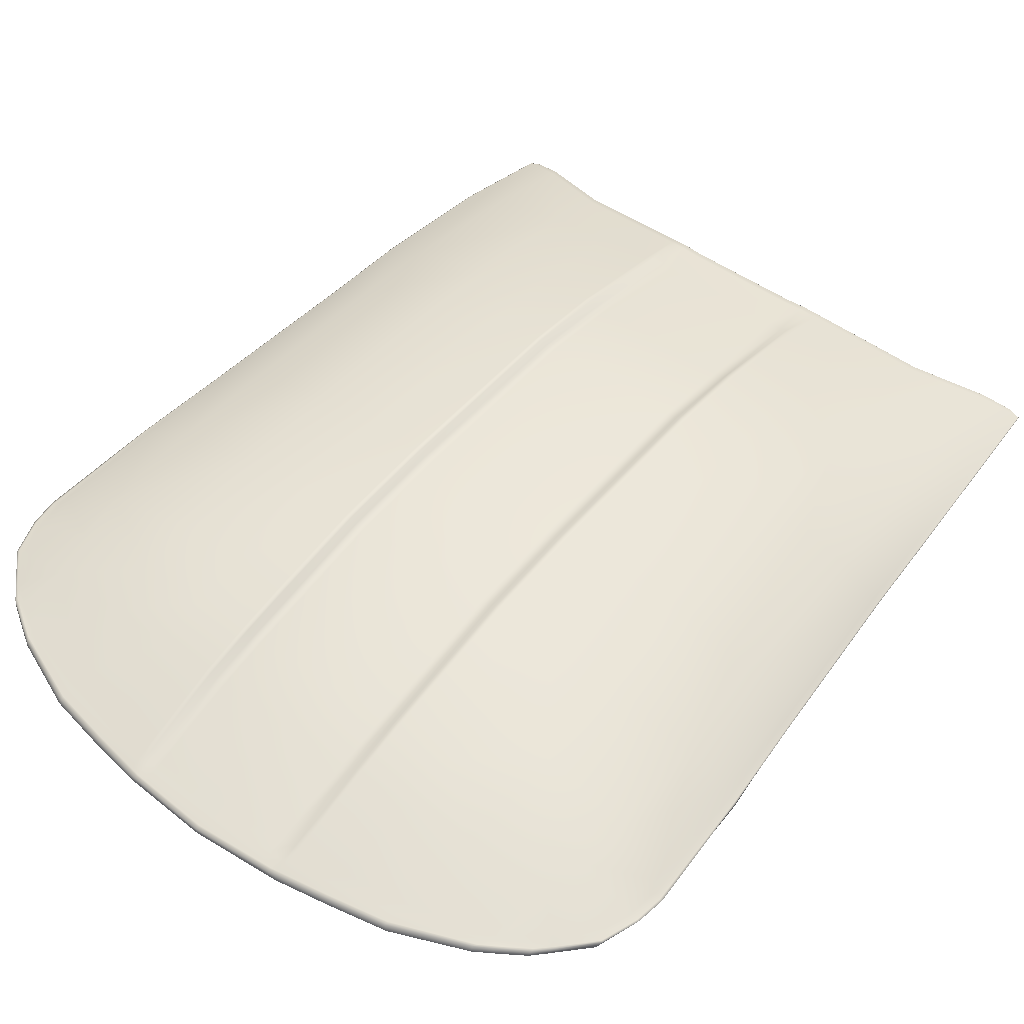
<metadata>
{"format":"obj","ext":"obj","renderer":"f3d","projection":"perspective","resolution":1024,"background":"white","views":[{"elev":51.8,"azim":37.1,"up":"+Y"}]}
</metadata>
<code>
g model_car_68_body_roof_LOD1
v 0.09989 1.185 -0.0786
v 0.09989 1.17 0.06454
v -8.941e-07 1.18 0.06454
v -8.941e-07 1.189 -0.07918
v 0.09989 1.183 -0.2268
v -8.941e-07 1.188 -0.228
v 0.09989 1.163 -0.509
v -8.941e-07 1.168 -0.5114
v 0.09989 1.138 -0.6315
v -8.941e-07 1.142 -0.6343
v 0.09194 1.098 -0.7972
v -8.941e-07 1.099 -0.7986
v 0.1147 1.183 -0.2266
v 0.1147 1.184 -0.07851
v 0.1222 1.191 -0.2265
v 0.1222 1.171 -0.5084
v 0.1147 1.163 -0.5087
v 0.1222 1.15 -0.6307
v 0.1147 1.138 -0.6311
v 0.1231 1.104 -0.7962
v 0.1115 1.097 -0.7969
v 0.1222 1.192 -0.07844
v 0.1147 1.169 0.06454
v 0.1222 1.179 0.06454
v 0.09989 1.163 0.1386
v 0.1147 1.162 0.1386
v 0.09989 1.152 0.2127
v -8.941e-07 1.161 0.2127
v -8.941e-07 1.172 0.1386
v -8.941e-07 1.13 0.3408
v 0.09832 1.127 0.3351
v 0.1147 1.151 0.2127
v 0.1222 1.171 0.1386
v 0.1304 1.179 0.06414
v 0.13 1.17 0.1385
v 0.1222 1.159 0.2127
v 0.1129 1.127 0.3342
v 0.1199 1.129 0.3334
v 0.1126 1.123 0.3542
v 0.1195 1.124 0.3532
v 0.1123 1.12 0.3697
v 0.09786 1.12 0.3708
v 0.09778 1.119 0.3766
v -8.941e-07 1.119 0.3843
v -8.941e-07 1.121 0.3783
v 0.1063 1.109 0.3764
v -8.941e-07 1.109 0.3838
v 0.122 1.108 0.3753
v 0.1122 1.119 0.3754
v 0.1192 1.12 0.3687
v 0.1191 1.119 0.3743
v 0.1264 1.124 0.3522
v 0.126 1.12 0.3675
v 0.09806 1.123 0.3552
v -8.941e-07 1.125 0.3619
v 0.1286 1.108 0.3742
v 0.1258 1.119 0.3731
v 0.1922 1.118 0.3615
v 0.1988 1.108 0.3621
v 0.2769 1.106 0.3459
v 0.2735 1.116 0.3446
v 0.1926 1.12 0.3561
v 0.2743 1.118 0.3393
v 0.3767 1.115 0.302
v 0.3798 1.115 0.2967
v 0.4005 1.115 0.2834
v 0.3987 1.114 0.2885
v 0.3828 1.117 0.2869
v 0.2762 1.12 0.3262
v 0.3973 1.104 0.2913
v 0.3761 1.105 0.3046
v 0.4378 1.113 0.2633
v 0.4374 1.113 0.259
v 0.3997 1.116 0.2761
v 0.4348 1.103 0.2666
v 0.4524 1.102 0.2484
v 0.4558 1.111 0.245
v 0.4927 1.099 0.2055
v 0.4981 1.109 0.1996
v 0.5167 1.106 0.1469
v 0.4961 1.109 0.1979
v 0.5134 1.107 0.1478
v 0.512 1.097 0.1468
v 0.5162 1.095 0.1076
v 0.5224 1.104 0.1068
v 0.5148 1.096 -0.07043
v 0.5191 1.105 0.1065
v 0.5131 1.097 -0.07071
v 0.5046 1.088 -0.2097
v 0.5031 1.089 -0.2102
v 0.4882 1.072 -0.4707
v 0.4868 1.073 -0.4708
v 0.4823 1.063 -0.6008
v 0.4743 1.053 -0.593
v 0.4837 1.06 -0.4656
v 0.4809 1.064 -0.6009
v 0.4705 1.041 -0.7857
v 0.4692 1.041 -0.7855
v 0.5006 1.076 -0.2079
v 0.5129 1.084 -0.07262
v 0.466 1.031 -0.778
v 0.453 1.002 -0.9197
v 0.4583 1.011 -0.9259
v 0.4575 1.01 -0.9336
v 0.4571 1.012 -0.9254
v 0.4564 1.01 -0.9331
v 0.4522 1 -0.9273
v 0.4502 1.012 -0.9346
v 0.4449 1.002 -0.9283
v 0.4624 1.044 -0.7853
v 0.45 1.014 -0.9263
v 0.4536 1.048 -0.7851
v 0.4661 1.073 -0.5989
v 0.4181 1.099 -0.5955
v 0.4237 1.111 -0.4706
v 0.3025 1.125 -0.6049
v 0.2987 1.088 -0.7902
v 0.4089 1.065 -0.7873
v 0.2061 1.098 -0.7934
v 0.2074 1.14 -0.6185
v 0.3059 1.143 -0.4807
v 0.4321 1.128 -0.2321
v 0.3112 1.16 -0.2424
v 0.209 1.16 -0.4953
v 0.2115 1.178 -0.234
v 0.3128 1.166 -0.08572
v 0.2123 1.181 -0.08187
v 0.437 1.135 -0.07843
v 0.4862 1.099 -0.2165
v 0.4949 1.107 -0.07256
v 0.472 1.083 -0.4702
v 0.4335 1.138 0.06653
v 0.498 1.113 0.09484
v 0.5051 1.101 -0.07152
v 0.5098 1.109 0.1014
v 0.4911 1.114 0.1445
v 0.5037 1.11 0.1463
v 0.4746 1.115 0.1975
v 0.4103 1.129 0.1979
v 0.424 1.135 0.1364
v 0.3019 1.155 0.1356
v 0.2937 1.145 0.2072
v 0.309 1.163 0.05533
v 0.2072 1.165 0.1372
v 0.2033 1.154 0.2101
v 0.446 1.116 0.232
v 0.2787 1.124 0.3094
v 0.3867 1.118 0.2744
v 0.3987 1.118 0.2666
v 0.4867 1.112 0.1978
v 0.195 1.127 0.3233
v 0.1297 1.158 0.2125
v 0.1268 1.129 0.3325
v 0.451 1.114 0.2376
v 0.4302 1.117 0.2458
v 0.2105 1.173 0.0602
v 0.1305 1.191 -0.07875
v 0.1304 1.19 -0.2272
v 0.1302 1.17 -0.5072
v 0.1301 1.149 -0.6296
v 0.1308 1.103 -0.7959
v 0.1316 1.081 -0.862
v 0.1241 1.082 -0.8612
v 0.1316 1.078 -0.8715
v 0.1241 1.08 -0.8707
v 0.108 1.084 -0.8594
v 0.108 1.082 -0.869
v 0.1241 1.079 -0.8712
v 0.108 1.081 -0.8694
v 0.0809 1.083 -0.8664
v 0.0809 1.082 -0.8669
v -8.941e-07 1.083 -0.8659
v -8.941e-07 1.085 -0.8564
v 0.08311 1.085 -0.8569
v -8.941e-07 1.083 -0.8664
v 0.1189 1.07 -0.8649
v 0.1027 1.072 -0.8632
v 0.07562 1.073 -0.8606
v -8.941e-07 1.073 -0.8602
v 0.1263 1.069 -0.8658
v 0.1316 1.078 -0.872
v 0.1999 1.057 -0.8739
v 0.2051 1.067 -0.8801
v 0.2906 1.043 -0.8839
v 0.2959 1.052 -0.8902
v 0.2959 1.053 -0.8897
v 0.401 1.029 -0.9246
v 0.401 1.028 -0.925
v 0.2051 1.067 -0.8797
v 0.3958 1.019 -0.9188
v 0.4408 1.014 -0.9358
v 0.44 1.015 -0.9354
v 0.4016 1.031 -0.916
v 0.4408 1.016 -0.9275
v 0.4492 1.012 -0.9341
v 0.4356 1.005 -0.9296
v 0.2963 1.055 -0.8805
v 0.2053 1.069 -0.8703
v 0.4744 1.068 -0.6
v 0.4803 1.077 -0.4705
v 0.4957 1.093 -0.213
v 0.4548 1.112 0.242
v 0.4342 1.115 0.2532
v 0.1936 1.123 0.3418
v 0.1351 1.108 0.3731
v -0.09989 1.185 -0.0786
v -8.941e-07 1.189 -0.07918
v -8.941e-07 1.18 0.06454
v -0.09989 1.17 0.06454
v -0.09989 1.183 -0.2268
v -8.941e-07 1.188 -0.228
v -0.09989 1.163 -0.509
v -8.941e-07 1.168 -0.5114
v -0.09989 1.138 -0.6315
v -8.941e-07 1.142 -0.6343
v -0.09194 1.098 -0.7972
v -8.941e-07 1.099 -0.7986
v -0.1147 1.183 -0.2266
v -0.1147 1.184 -0.07851
v -0.1222 1.191 -0.2265
v -0.1222 1.171 -0.5084
v -0.1147 1.163 -0.5087
v -0.1222 1.15 -0.6307
v -0.1147 1.138 -0.6311
v -0.1231 1.104 -0.7962
v -0.1115 1.097 -0.7969
v -0.1222 1.192 -0.07844
v -0.1147 1.169 0.06454
v -0.1222 1.179 0.06454
v -0.09989 1.163 0.1386
v -0.1147 1.162 0.1386
v -0.09989 1.152 0.2127
v -8.941e-07 1.161 0.2127
v -8.941e-07 1.172 0.1386
v -8.941e-07 1.13 0.3408
v -0.09832 1.127 0.3351
v -0.1147 1.151 0.2127
v -0.1222 1.171 0.1386
v -0.1304 1.179 0.06414
v -0.13 1.17 0.1385
v -0.1222 1.159 0.2127
v -0.1129 1.127 0.3342
v -0.1199 1.129 0.3334
v -0.1126 1.123 0.3542
v -0.1195 1.124 0.3532
v -0.1123 1.12 0.3697
v -0.09786 1.12 0.3708
v -0.09778 1.119 0.3766
v -8.941e-07 1.119 0.3843
v -8.941e-07 1.121 0.3783
v -0.1063 1.109 0.3764
v -8.941e-07 1.109 0.3838
v -0.122 1.108 0.3753
v -0.1122 1.119 0.3754
v -0.1192 1.12 0.3687
v -0.1191 1.119 0.3743
v -0.1264 1.124 0.3522
v -0.126 1.12 0.3675
v -0.09806 1.123 0.3552
v -8.941e-07 1.125 0.3619
v -0.1286 1.108 0.3742
v -0.1258 1.119 0.3731
v -0.1922 1.118 0.3615
v -0.1988 1.108 0.3621
v -0.2769 1.106 0.3459
v -0.2735 1.116 0.3446
v -0.1926 1.12 0.3561
v -0.2743 1.118 0.3393
v -0.3767 1.115 0.302
v -0.3798 1.115 0.2967
v -0.4005 1.115 0.2834
v -0.3987 1.114 0.2885
v -0.3828 1.117 0.2869
v -0.2762 1.12 0.3262
v -0.3973 1.104 0.2913
v -0.3761 1.105 0.3046
v -0.4378 1.113 0.2633
v -0.4374 1.113 0.259
v -0.3997 1.116 0.2761
v -0.4348 1.103 0.2666
v -0.4524 1.102 0.2484
v -0.4558 1.111 0.245
v -0.4927 1.099 0.2055
v -0.4981 1.109 0.1996
v -0.5167 1.106 0.1469
v -0.4961 1.109 0.1979
v -0.5134 1.107 0.1478
v -0.512 1.097 0.1468
v -0.5162 1.095 0.1076
v -0.5224 1.104 0.1068
v -0.5148 1.096 -0.07043
v -0.5191 1.105 0.1065
v -0.5131 1.097 -0.07071
v -0.5046 1.088 -0.2097
v -0.5031 1.089 -0.2102
v -0.4882 1.072 -0.4707
v -0.4868 1.073 -0.4708
v -0.4823 1.063 -0.6008
v -0.4743 1.053 -0.593
v -0.4837 1.06 -0.4656
v -0.4809 1.064 -0.6009
v -0.4705 1.041 -0.7857
v -0.4692 1.041 -0.7855
v -0.5006 1.076 -0.2079
v -0.5129 1.084 -0.07262
v -0.466 1.031 -0.778
v -0.453 1.002 -0.9197
v -0.4583 1.011 -0.9259
v -0.4575 1.01 -0.9336
v -0.4571 1.012 -0.9254
v -0.4564 1.01 -0.9331
v -0.4522 1 -0.9273
v -0.4502 1.012 -0.9346
v -0.4449 1.002 -0.9283
v -0.4624 1.044 -0.7853
v -0.45 1.014 -0.9263
v -0.4536 1.048 -0.7851
v -0.4661 1.073 -0.5989
v -0.4181 1.099 -0.5955
v -0.4237 1.111 -0.4706
v -0.3025 1.125 -0.6049
v -0.2987 1.088 -0.7902
v -0.4089 1.065 -0.7873
v -0.2061 1.098 -0.7934
v -0.2074 1.14 -0.6185
v -0.3059 1.143 -0.4807
v -0.4321 1.128 -0.2321
v -0.3112 1.16 -0.2424
v -0.209 1.16 -0.4953
v -0.2115 1.178 -0.234
v -0.3128 1.166 -0.08572
v -0.2123 1.181 -0.08187
v -0.437 1.135 -0.07843
v -0.4862 1.099 -0.2165
v -0.4949 1.107 -0.07256
v -0.472 1.083 -0.4702
v -0.4335 1.138 0.06653
v -0.498 1.113 0.09484
v -0.5051 1.101 -0.07152
v -0.5098 1.109 0.1014
v -0.4911 1.114 0.1445
v -0.5037 1.11 0.1463
v -0.4746 1.115 0.1975
v -0.4103 1.129 0.1979
v -0.424 1.135 0.1364
v -0.3019 1.155 0.1356
v -0.2937 1.145 0.2072
v -0.309 1.163 0.05533
v -0.2072 1.165 0.1372
v -0.2033 1.154 0.2101
v -0.446 1.116 0.232
v -0.2787 1.124 0.3094
v -0.3867 1.118 0.2744
v -0.3987 1.118 0.2666
v -0.4867 1.112 0.1978
v -0.195 1.127 0.3233
v -0.1297 1.158 0.2125
v -0.1268 1.129 0.3325
v -0.451 1.114 0.2376
v -0.4302 1.117 0.2458
v -0.2105 1.173 0.0602
v -0.1305 1.191 -0.07875
v -0.1304 1.19 -0.2272
v -0.1302 1.17 -0.5072
v -0.1301 1.149 -0.6296
v -0.1308 1.103 -0.7959
v -0.1316 1.081 -0.862
v -0.1241 1.082 -0.8612
v -0.1316 1.078 -0.8715
v -0.1241 1.08 -0.8707
v -0.108 1.084 -0.8594
v -0.108 1.082 -0.869
v -0.1241 1.079 -0.8712
v -0.108 1.081 -0.8694
v -0.0809 1.083 -0.8664
v -0.0809 1.082 -0.8669
v -8.941e-07 1.083 -0.8659
v -8.941e-07 1.085 -0.8564
v -0.08311 1.085 -0.8569
v -8.941e-07 1.083 -0.8664
v -0.1189 1.07 -0.8649
v -0.1027 1.072 -0.8632
v -0.07562 1.073 -0.8606
v -8.941e-07 1.073 -0.8602
v -0.1263 1.069 -0.8658
v -0.1316 1.078 -0.872
v -0.1999 1.057 -0.8739
v -0.2051 1.067 -0.8801
v -0.2906 1.043 -0.8839
v -0.2959 1.052 -0.8902
v -0.2959 1.053 -0.8897
v -0.401 1.029 -0.9246
v -0.401 1.028 -0.925
v -0.2051 1.067 -0.8797
v -0.3958 1.019 -0.9188
v -0.4408 1.014 -0.9358
v -0.44 1.015 -0.9354
v -0.4016 1.031 -0.916
v -0.4408 1.016 -0.9275
v -0.4492 1.012 -0.9341
v -0.4356 1.005 -0.9296
v -0.2963 1.055 -0.8805
v -0.2053 1.069 -0.8703
v -0.4744 1.068 -0.6
v -0.4803 1.077 -0.4705
v -0.4957 1.093 -0.213
v -0.4548 1.112 0.242
v -0.4342 1.115 0.2532
v -0.1936 1.123 0.3418
v -0.1351 1.108 0.3731
g model_car_68_body_roof_LOD1_0
f 3 2 1
f 4 3 1
f 4 1 5
f 6 4 5
f 6 5 7
f 8 6 7
f 8 7 9
f 10 8 9
f 10 9 11
f 12 10 11
f 5 1 13
f 1 14 13
f 1 2 14
f 13 14 15
f 13 15 16
f 17 13 16
f 5 13 17
f 7 5 17
f 17 16 18
f 19 17 18
f 7 17 19
f 9 7 19
f 19 18 20
f 21 19 20
f 9 19 21
f 11 9 21
f 14 22 15
f 14 23 22
f 23 24 22
f 2 23 14
f 2 25 23
f 25 26 23
f 23 26 24
f 25 27 26
f 28 27 25
f 29 28 25
f 29 25 2
f 28 30 27
f 30 31 27
f 27 32 26
f 27 31 32
f 26 32 33
f 26 33 24
f 24 33 34
f 24 34 22
f 33 35 34
f 32 36 33
f 3 29 2
f 32 37 36
f 31 37 32
f 37 38 36
f 37 39 38
f 39 40 38
f 39 41 40
f 42 41 39
f 42 43 41
f 44 43 42
f 45 44 42
f 46 43 44
f 47 46 44
f 46 48 43
f 48 49 43
f 43 49 41
f 41 49 50
f 41 50 40
f 49 51 50
f 40 50 52
f 50 53 52
f 54 42 39
f 45 42 54
f 55 45 54
f 56 51 49
f 48 56 49
f 55 54 31
f 30 55 31
f 31 54 37
f 54 39 37
f 57 53 50
f 51 57 50
f 57 58 53
f 59 58 57
f 59 60 58
f 60 61 58
f 58 61 62
f 58 62 53
f 61 63 62
f 61 64 63
f 64 65 63
f 65 64 66
f 64 67 66
f 63 65 68
f 65 66 68
f 69 63 68
f 62 63 69
f 70 67 64
f 71 70 64
f 71 64 61
f 60 71 61
f 66 67 72
f 73 66 72
f 66 74 68
f 66 73 74
f 75 72 67
f 70 75 67
f 75 76 72
f 76 77 72
f 73 72 77
f 76 78 77
f 78 79 77
f 79 78 80
f 81 79 80
f 77 79 81
f 82 81 80
f 78 83 80
f 83 84 80
f 84 85 80
f 82 80 85
f 86 85 84
f 87 85 86
f 87 82 85
f 88 87 86
f 88 86 89
f 90 88 89
f 90 89 91
f 92 90 91
f 92 91 93
f 94 93 91
f 95 94 91
f 95 91 89
f 96 92 93
f 96 93 97
f 98 96 97
f 99 89 86
f 99 95 89
f 100 99 86
f 100 86 84
f 101 97 93
f 94 101 93
f 101 102 97
f 102 103 97
f 98 97 103
f 103 102 104
f 105 103 104
f 105 98 103
f 106 105 104
f 102 107 104
f 104 107 108
f 107 109 108
f 110 98 105
f 111 110 105
f 111 105 106
f 112 110 111
f 112 113 110
f 114 113 112
f 114 115 113
f 115 114 116
f 116 114 117
f 114 118 117
f 118 114 112
f 116 117 119
f 120 116 119
f 121 115 116
f 121 116 120
f 122 115 121
f 123 122 121
f 123 121 124
f 124 121 120
f 125 123 124
f 126 123 125
f 127 126 125
f 128 122 123
f 126 128 123
f 122 128 129
f 128 130 129
f 122 129 131
f 115 122 131
f 115 131 113
f 128 132 130
f 132 128 126
f 132 133 130
f 130 133 134
f 133 135 134
f 133 136 135
f 136 137 135
f 136 138 137
f 139 138 136
f 140 139 136
f 140 136 133
f 132 140 133
f 139 140 141
f 141 140 132
f 142 139 141
f 143 141 132
f 142 141 144
f 144 141 143
f 145 142 144
f 146 138 139
f 139 142 147
f 147 142 145
f 148 139 147
f 149 139 148
f 138 150 137
f 138 146 150
f 151 147 145
f 151 145 152
f 153 151 152
f 146 154 150
f 139 155 146
f 149 155 139
f 145 144 35
f 152 145 35
f 156 144 143
f 35 144 156
f 156 143 127
f 143 126 127
f 143 132 126
f 156 127 157
f 34 156 157
f 34 35 156
f 157 127 158
f 127 125 158
f 158 125 159
f 125 124 159
f 159 124 160
f 124 120 160
f 160 120 161
f 120 119 161
f 160 161 20
f 20 161 162
f 163 20 162
f 163 162 164
f 165 163 164
f 166 163 165
f 167 166 165
f 167 165 168
f 165 164 168
f 169 167 168
f 170 167 169
f 171 170 169
f 172 170 171
f 172 173 170
f 173 174 170
f 174 166 167
f 170 174 167
f 175 172 171
f 168 176 169
f 176 177 169
f 169 177 171
f 177 178 171
f 171 178 175
f 178 179 175
f 174 11 166
f 11 21 166
f 12 11 174
f 173 12 174
f 180 176 168
f 181 180 168
f 182 180 181
f 183 182 181
f 184 182 183
f 185 184 183
f 186 185 183
f 186 187 185
f 187 188 185
f 189 186 183
f 189 183 181
f 190 184 185
f 188 190 185
f 188 187 191
f 187 192 191
f 187 193 192
f 193 194 192
f 191 192 108
f 192 195 108
f 192 194 195
f 194 111 195
f 196 190 188
f 191 196 188
f 194 112 111
f 118 112 194
f 193 118 194
f 117 118 193
f 197 117 193
f 197 193 187
f 186 197 187
f 119 117 197
f 198 119 197
f 198 197 186
f 189 198 186
f 109 196 191
f 108 109 191
f 195 111 106
f 195 106 104
f 108 195 104
f 161 119 198
f 162 161 198
f 162 198 189
f 164 162 189
f 164 189 181
f 164 181 168
f 113 199 110
f 113 131 199
f 131 200 199
f 131 129 200
f 129 201 200
f 129 130 201
f 130 134 201
f 201 134 90
f 134 88 90
f 201 90 92
f 200 201 92
f 200 92 96
f 199 200 96
f 199 96 98
f 110 199 98
f 134 135 88
f 135 87 88
f 135 137 87
f 137 82 87
f 137 150 82
f 150 81 82
f 150 154 81
f 154 202 81
f 73 202 154
f 202 73 77
f 202 77 81
f 203 73 154
f 73 203 74
f 203 154 146
f 155 203 146
f 203 155 149
f 74 203 149
f 74 149 148
f 68 74 148
f 69 68 148
f 147 69 148
f 204 69 147
f 204 62 69
f 151 204 147
f 52 204 151
f 153 52 151
f 40 52 153
f 38 40 153
f 38 153 36
f 153 152 36
f 36 152 33
f 152 35 33
f 53 62 204
f 52 53 204
f 21 20 163
f 166 21 163
f 18 160 20
f 159 160 18
f 16 159 18
f 158 159 16
f 15 158 16
f 157 158 15
f 22 157 15
f 34 157 22
f 205 59 57
f 205 57 51
f 56 205 51
f 208 207 206
f 209 208 206
f 206 207 210
f 207 211 210
f 210 211 212
f 211 213 212
f 212 213 214
f 213 215 214
f 214 215 216
f 215 217 216
f 206 210 218
f 219 206 218
f 209 206 219
f 219 218 220
f 220 218 221
f 218 222 221
f 210 212 222
f 218 210 222
f 221 222 223
f 222 224 223
f 212 214 224
f 222 212 224
f 223 224 225
f 224 226 225
f 214 216 226
f 224 214 226
f 227 219 220
f 228 219 227
f 229 228 227
f 228 209 219
f 230 209 228
f 231 230 228
f 231 228 229
f 232 230 231
f 232 233 230
f 233 234 230
f 230 234 209
f 235 233 232
f 236 235 232
f 237 232 231
f 236 232 237
f 237 231 238
f 238 231 229
f 238 229 239
f 239 229 227
f 240 238 239
f 241 237 238
f 234 208 209
f 242 237 241
f 242 236 237
f 243 242 241
f 244 242 243
f 245 244 243
f 246 244 245
f 246 247 244
f 248 247 246
f 248 249 247
f 249 250 247
f 248 251 249
f 251 252 249
f 253 251 248
f 254 253 248
f 254 248 246
f 254 246 255
f 255 246 245
f 256 254 255
f 255 245 257
f 258 255 257
f 247 259 244
f 247 250 259
f 250 260 259
f 261 253 254
f 256 261 254
f 259 260 236
f 260 235 236
f 259 236 242
f 244 259 242
f 262 256 255
f 258 262 255
f 263 262 258
f 263 264 262
f 265 264 263
f 266 265 263
f 266 263 267
f 267 263 258
f 268 266 267
f 269 266 268
f 270 269 268
f 269 270 271
f 272 269 271
f 270 268 273
f 271 270 273
f 268 274 273
f 268 267 274
f 272 275 269
f 275 276 269
f 276 265 266
f 269 276 266
f 272 271 277
f 271 278 277
f 279 271 273
f 278 271 279
f 280 275 272
f 277 280 272
f 281 280 277
f 282 281 277
f 277 278 282
f 283 281 282
f 284 283 282
f 283 284 285
f 284 286 285
f 284 282 286
f 286 287 285
f 288 283 285
f 289 288 285
f 290 289 285
f 285 287 290
f 290 291 289
f 290 292 291
f 287 292 290
f 292 293 291
f 291 293 294
f 293 295 294
f 294 295 296
f 295 297 296
f 296 297 298
f 298 299 296
f 299 300 296
f 296 300 294
f 297 301 298
f 298 301 302
f 301 303 302
f 294 304 291
f 300 304 294
f 304 305 291
f 291 305 289
f 306 299 298
f 302 306 298
f 307 306 302
f 308 307 302
f 302 303 308
f 307 308 309
f 308 310 309
f 303 310 308
f 310 311 309
f 312 307 309
f 312 309 313
f 314 312 313
f 303 315 310
f 315 316 310
f 310 316 311
f 315 317 316
f 318 317 315
f 318 319 317
f 320 319 318
f 319 320 321
f 319 321 322
f 323 319 322
f 319 323 317
f 322 321 324
f 321 325 324
f 320 326 321
f 321 326 325
f 320 327 326
f 327 328 326
f 326 328 329
f 326 329 325
f 328 330 329
f 328 331 330
f 331 332 330
f 333 331 328
f 327 333 328
f 333 327 334
f 335 333 334
f 327 320 336
f 334 327 336
f 336 320 318
f 337 333 335
f 333 337 331
f 338 337 335
f 338 335 339
f 340 338 339
f 341 338 340
f 342 341 340
f 343 341 342
f 343 344 341
f 344 345 341
f 345 337 338
f 341 345 338
f 345 344 346
f 345 346 337
f 344 347 346
f 346 348 337
f 346 347 349
f 346 349 348
f 347 350 349
f 343 351 344
f 347 344 352
f 347 352 350
f 344 353 352
f 344 354 353
f 355 343 342
f 351 343 355
f 352 356 350
f 350 356 357
f 356 358 357
f 359 351 355
f 360 344 351
f 360 354 344
f 350 357 240
f 349 350 240
f 349 361 348
f 349 240 361
f 348 361 332
f 331 348 332
f 337 348 331
f 332 361 362
f 361 239 362
f 240 239 361
f 332 362 363
f 330 332 363
f 330 363 364
f 329 330 364
f 329 364 365
f 325 329 365
f 325 365 366
f 324 325 366
f 366 365 225
f 366 225 367
f 225 368 367
f 367 368 369
f 368 370 369
f 368 371 370
f 371 372 370
f 370 372 373
f 369 370 373
f 372 374 373
f 372 375 374
f 375 376 374
f 375 377 376
f 378 377 375
f 379 378 375
f 379 375 372
f 371 379 372
f 377 380 376
f 381 373 374
f 382 381 374
f 382 374 376
f 383 382 376
f 383 376 380
f 384 383 380
f 216 379 371
f 226 216 371
f 217 378 379
f 216 217 379
f 381 385 373
f 385 386 373
f 385 387 386
f 387 388 386
f 387 389 388
f 389 390 388
f 390 391 388
f 392 391 390
f 393 392 390
f 391 394 388
f 388 394 386
f 395 393 390
f 389 395 390
f 392 393 396
f 397 392 396
f 398 392 397
f 399 398 397
f 397 396 313
f 400 397 313
f 399 397 400
f 316 399 400
f 401 396 393
f 395 401 393
f 317 399 316
f 323 398 399
f 317 323 399
f 323 322 398
f 322 402 398
f 398 402 392
f 402 391 392
f 322 324 402
f 324 403 402
f 402 403 391
f 403 394 391
f 314 313 396
f 401 314 396
f 316 400 311
f 400 313 309
f 311 400 309
f 324 366 403
f 366 367 403
f 403 367 394
f 367 369 394
f 394 369 386
f 386 369 373
f 404 318 315
f 336 318 404
f 405 336 404
f 334 336 405
f 406 334 405
f 335 334 406
f 339 335 406
f 339 406 295
f 293 339 295
f 406 405 297
f 295 406 297
f 405 404 301
f 297 405 301
f 404 315 303
f 301 404 303
f 340 339 293
f 292 340 293
f 342 340 292
f 287 342 292
f 355 342 287
f 286 355 287
f 359 355 286
f 407 359 286
f 407 278 359
f 278 407 282
f 282 407 286
f 278 408 359
f 408 278 279
f 359 408 351
f 408 360 351
f 408 279 354
f 360 408 354
f 354 279 353
f 279 273 353
f 273 274 353
f 274 352 353
f 274 409 352
f 267 409 274
f 409 356 352
f 409 257 356
f 257 358 356
f 257 245 358
f 245 243 358
f 358 243 241
f 357 358 241
f 357 241 238
f 240 357 238
f 258 257 409
f 267 258 409
f 226 371 368
f 225 226 368
f 365 223 225
f 365 364 223
f 364 221 223
f 364 363 221
f 363 220 221
f 363 362 220
f 362 227 220
f 362 239 227
f 264 410 262
f 262 410 256
f 410 261 256

</code>
